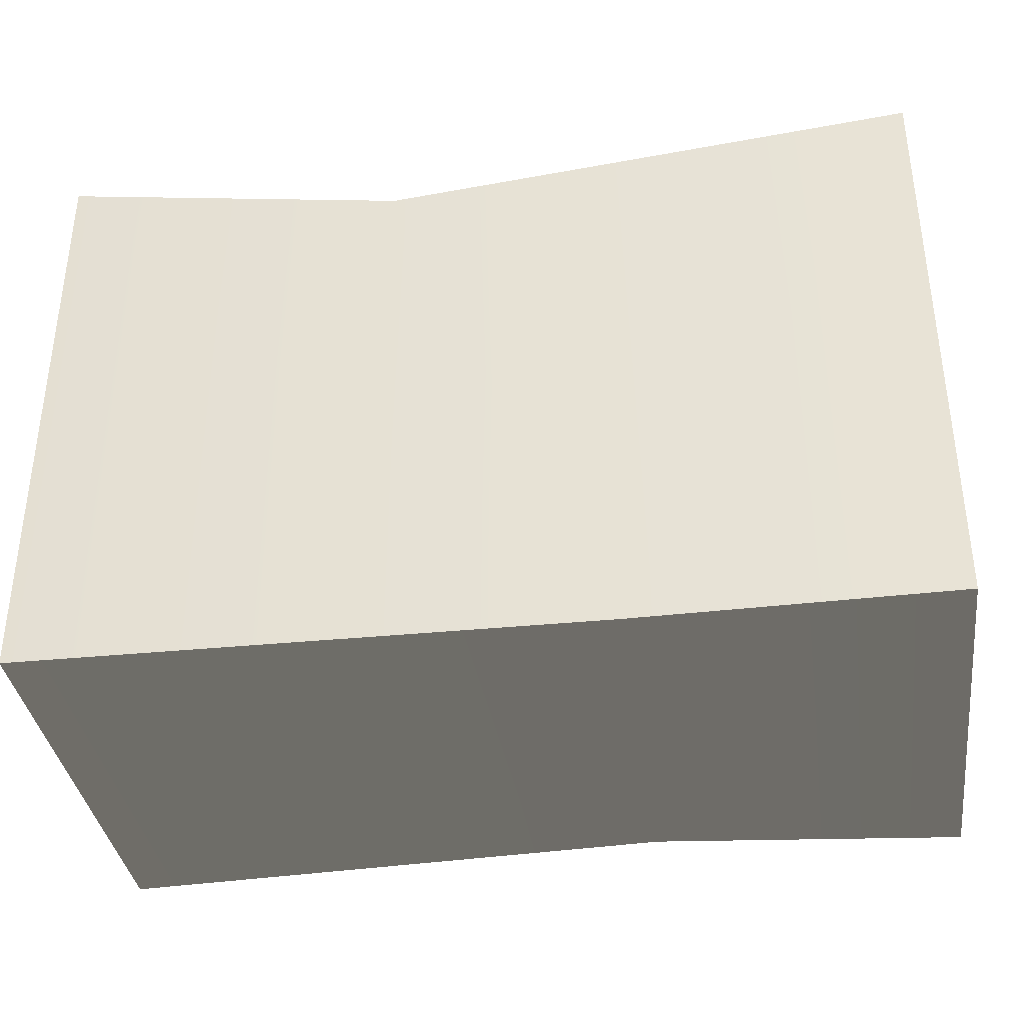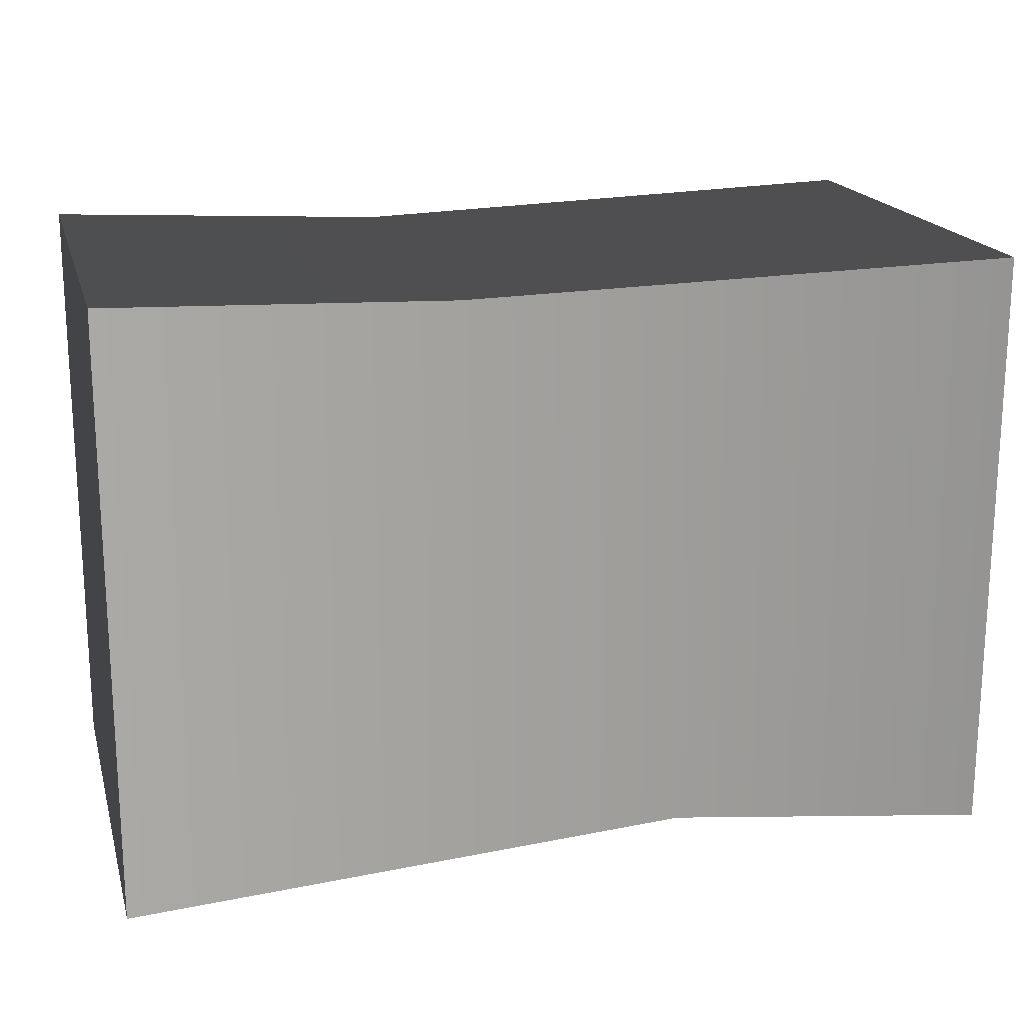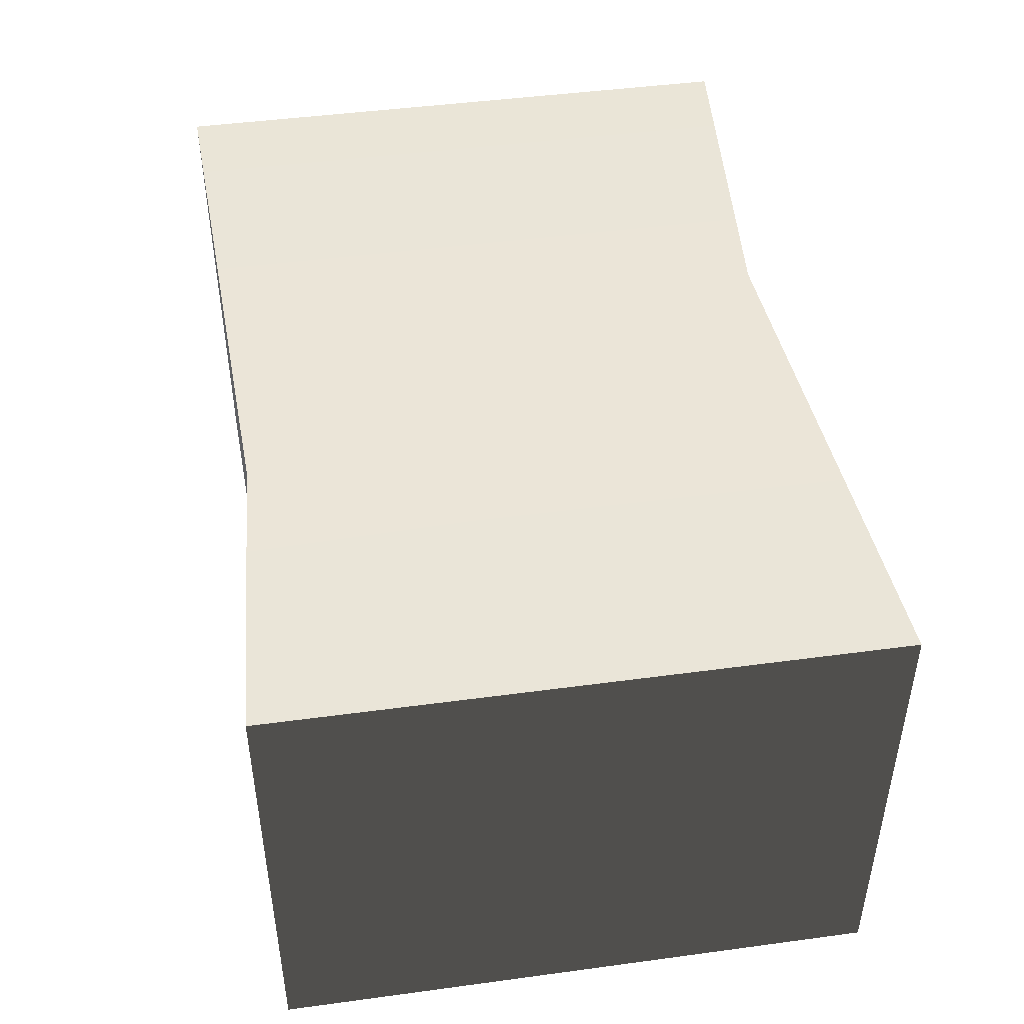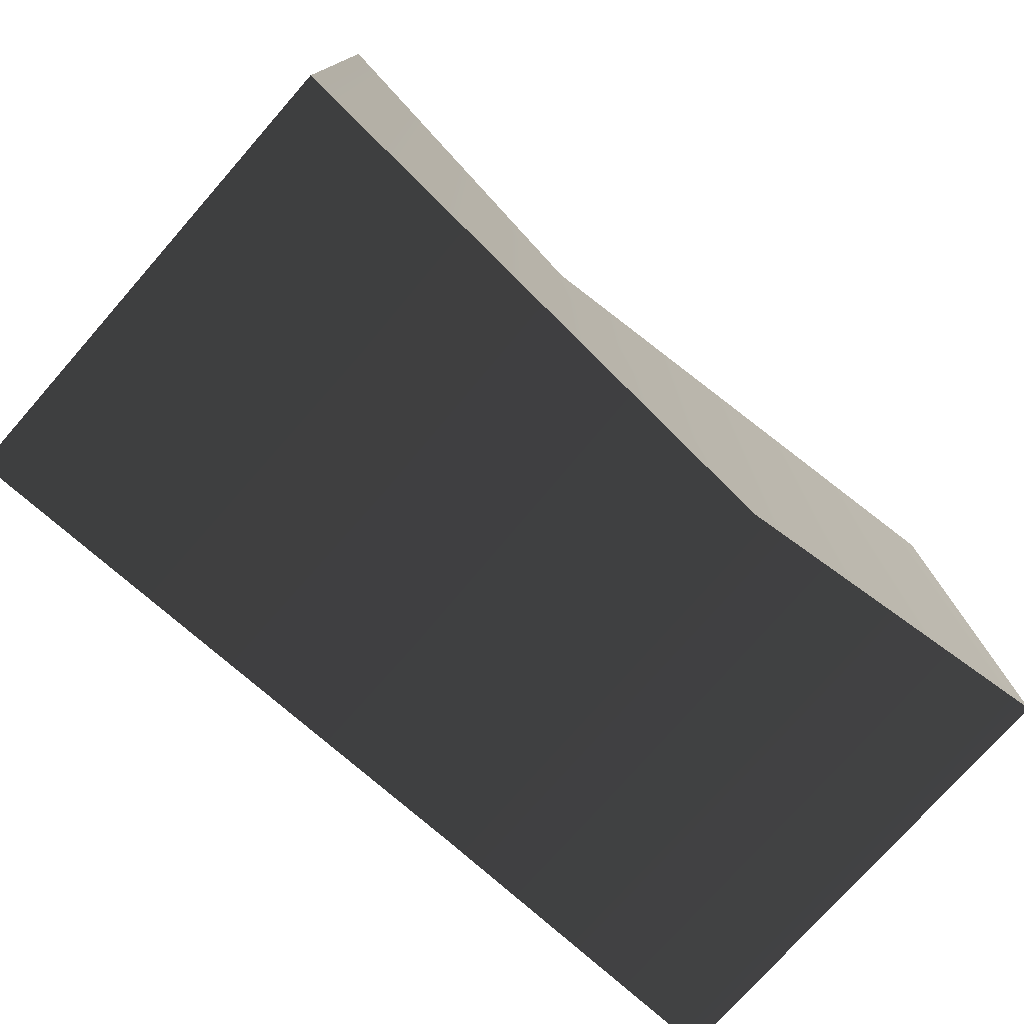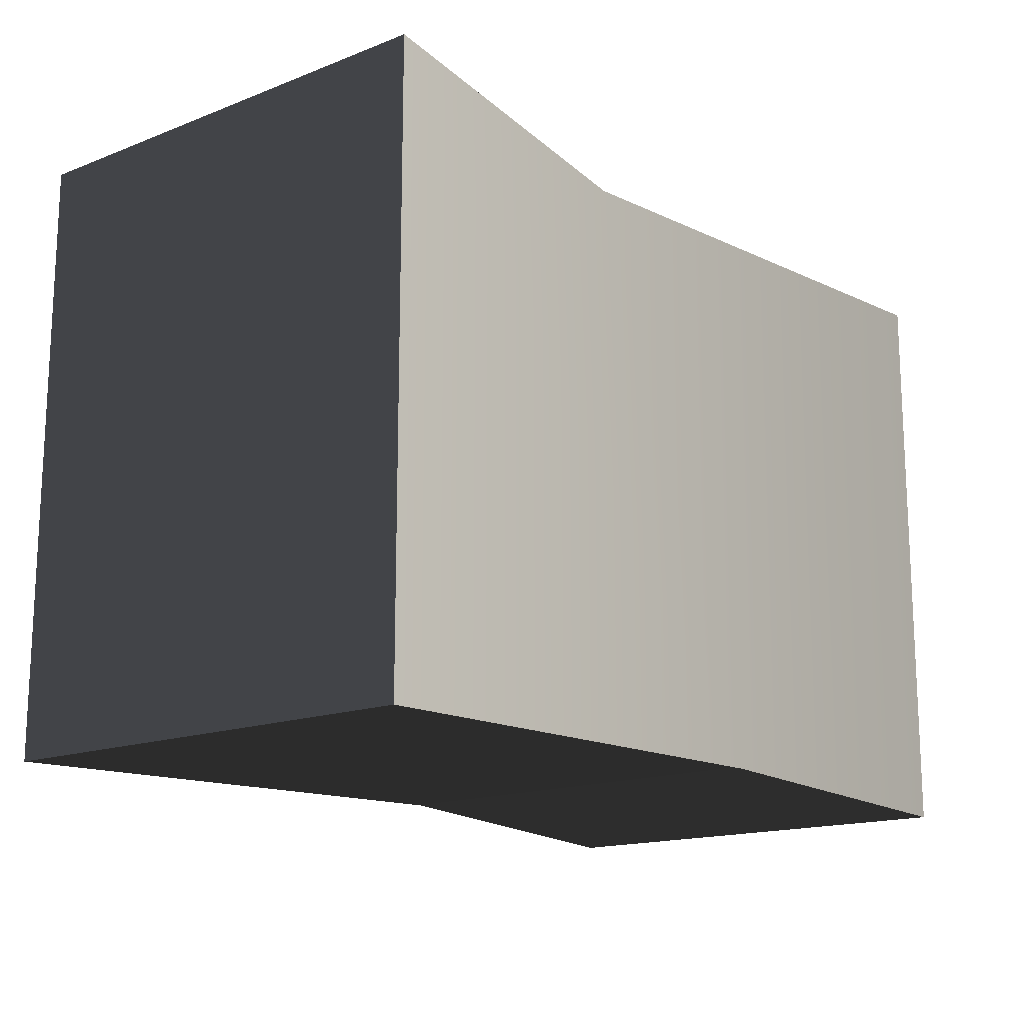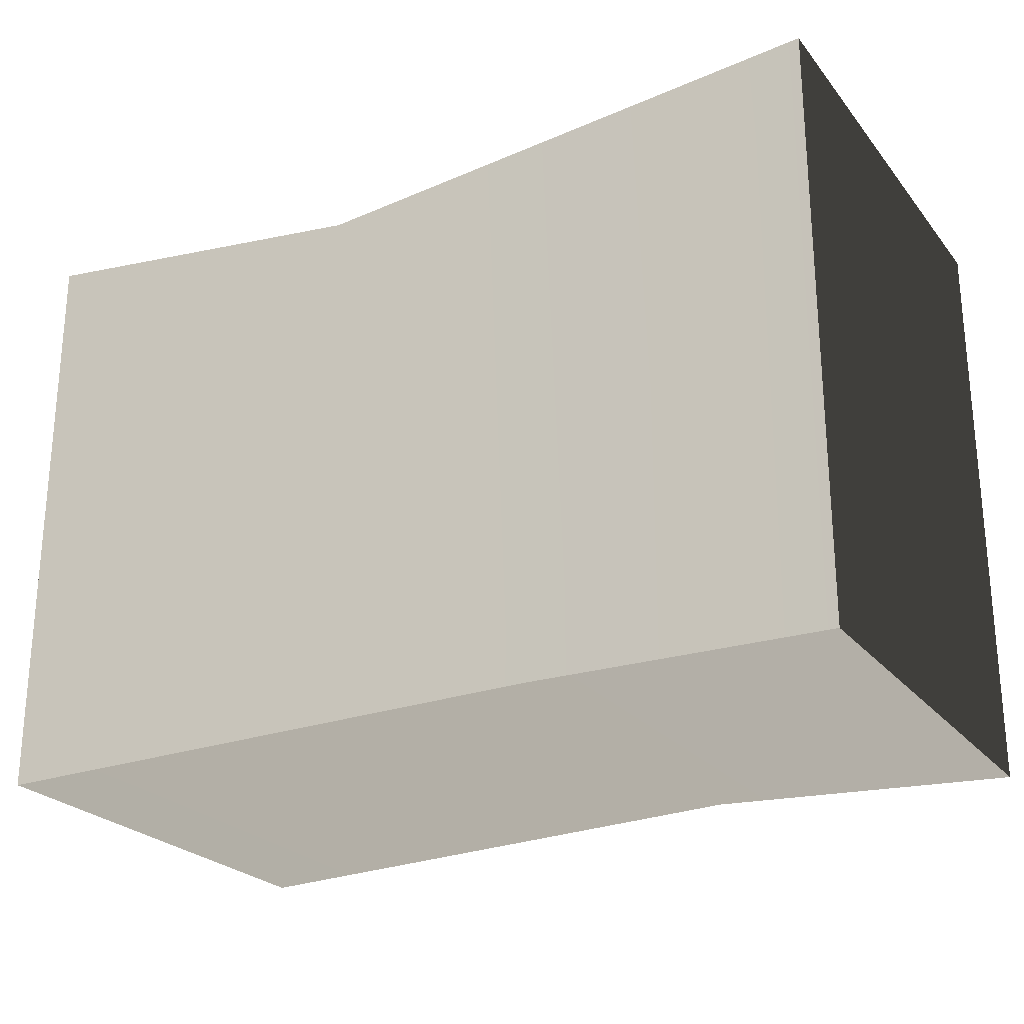
<metadata>
{"format":"obj","ext":"obj","renderer":"f3d","projection":"perspective","resolution":1024,"background":"white","views":[{"elev":-36.4,"azim":-172.1,"up":"+Z"},{"elev":18.4,"azim":165.5,"up":"+Z"},{"elev":45.9,"azim":81.2,"up":"+Y"},{"elev":-76.0,"azim":138.6,"up":"+Z"},{"elev":-15.7,"azim":128.9,"up":"+Z"},{"elev":-24.7,"azim":-150.7,"up":"+Z"}]}
</metadata>
<code>
v -1.107 0.08146 0.7414
v -1.107 1.235 0.7414
v 0.237 1.149 0.6928
v 0.237 0.07102 0.6928
v 1.086 0.08146 0.7414
v 1.086 1.235 0.7414
v -1.107 1.235 0.7414
v -1.107 1.235 -0.7414
v -0.3198 1.149 -0.6928
v 0.237 1.149 0.6928
v 1.086 1.235 0.7414
v 1.086 1.235 -0.7414
v -1.107 1.235 -0.7414
v -1.107 0.08146 -0.7414
v -0.3198 0.07102 -0.6928
v -0.3198 1.149 -0.6928
v 1.086 1.235 -0.7414
v 1.086 0.08146 -0.7414
v -1.107 0.08146 -0.7414
v -1.107 0.08146 0.7414
v 0.237 0.07102 0.6928
v -0.3198 0.07102 -0.6928
v 1.086 0.08146 -0.7414
v 1.086 0.08146 0.7414
v 1.086 0.08146 0.7414
v 1.086 1.235 0.7414
v 1.086 1.235 -0.7414
v 1.086 0.08146 -0.7414
v -1.107 0.08146 -0.7414
v -1.107 1.235 -0.7414
v -1.107 1.235 0.7414
v -1.107 0.08146 0.7414
g Straw2_(4)_3063_23
f 1 3 2
f 1 4 3
f 3 4 5
f 3 5 6
f 7 9 8
f 7 10 9
f 9 10 11
f 9 11 12
f 13 15 14
f 13 16 15
f 15 16 17
f 15 17 18
f 19 21 20
f 19 22 21
f 21 22 23
f 21 23 24
f 25 27 26
f 25 28 27
f 29 31 30
f 29 32 31

</code>
